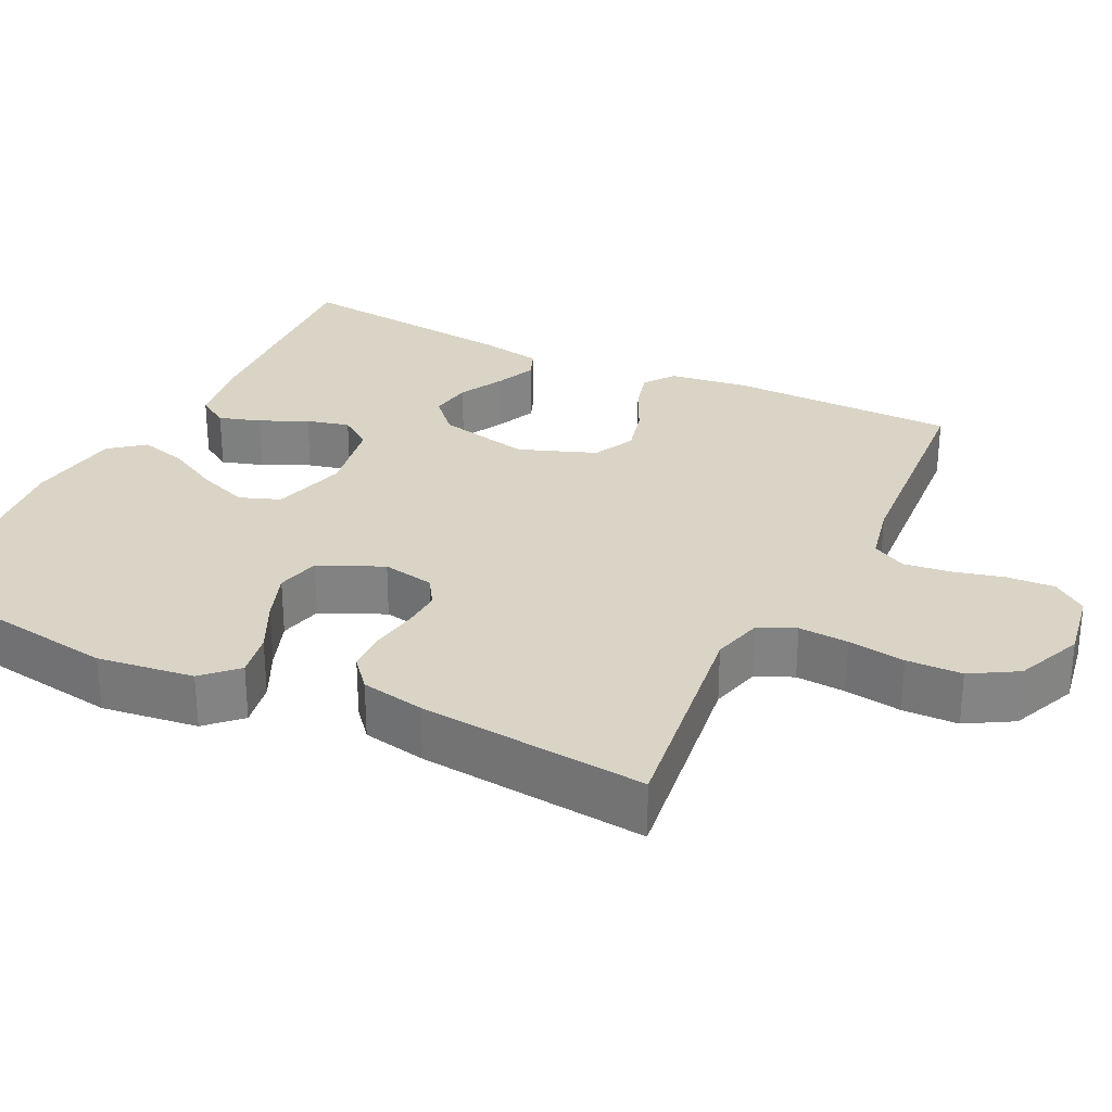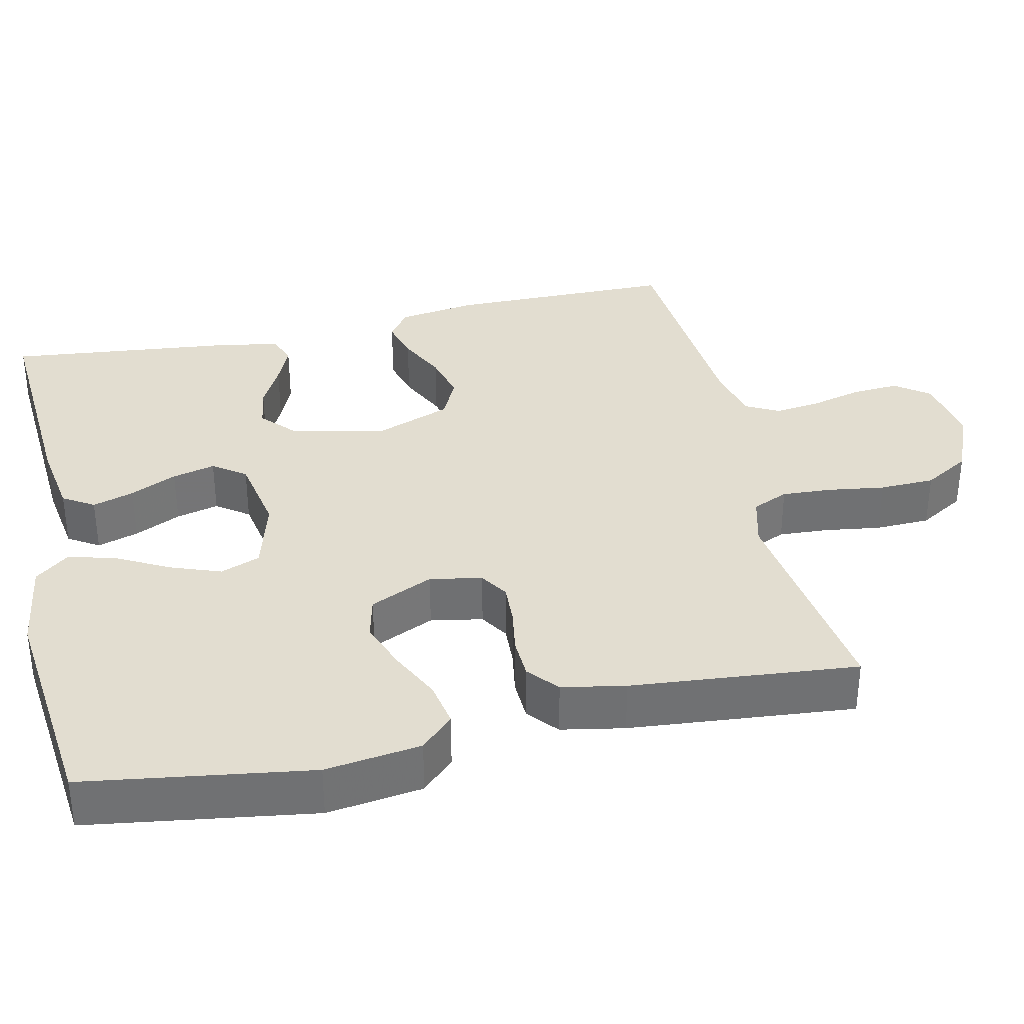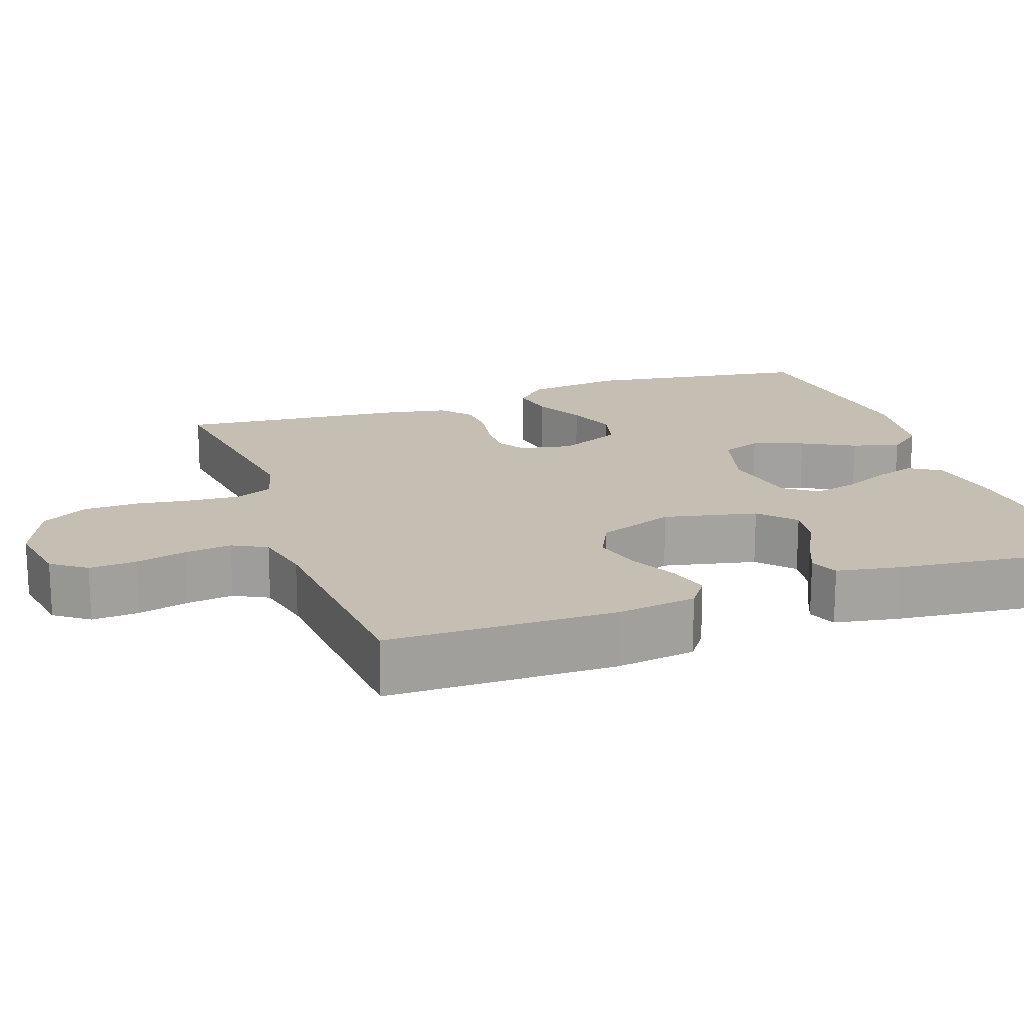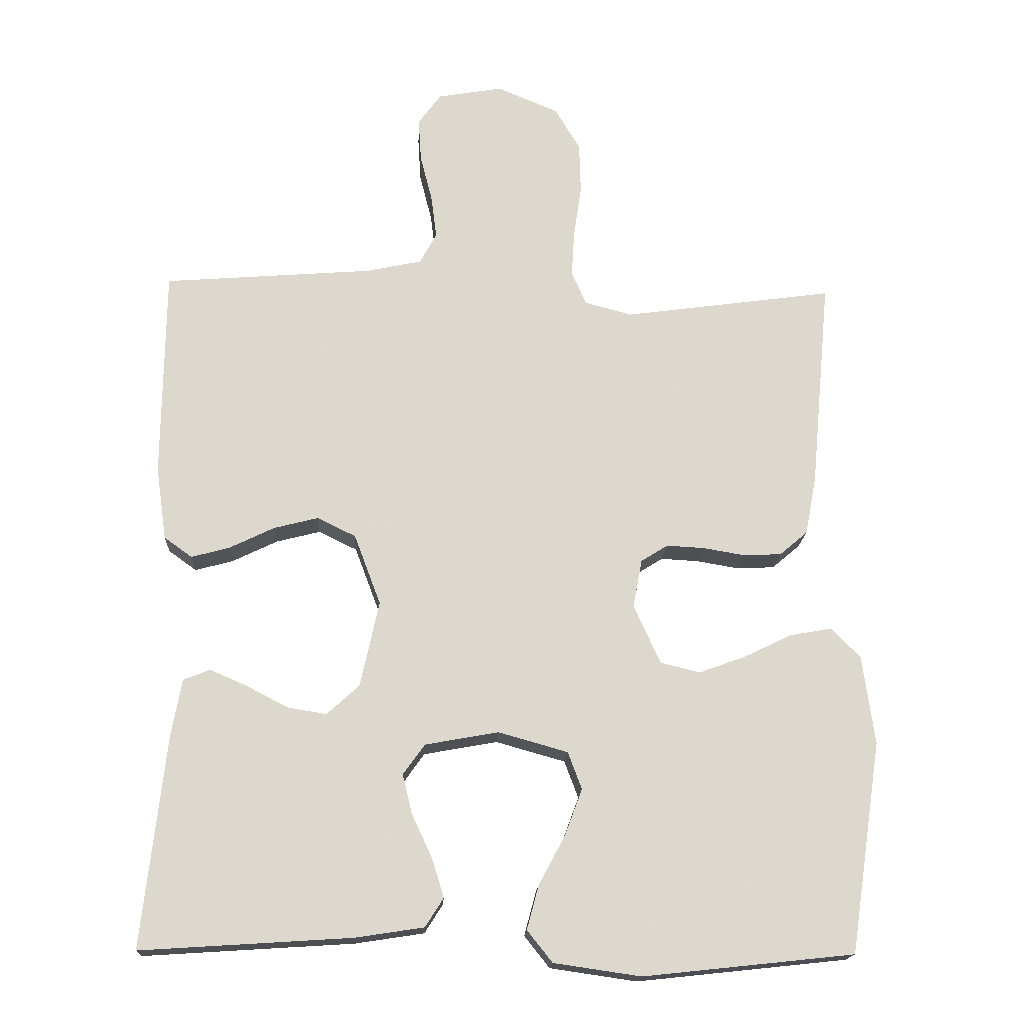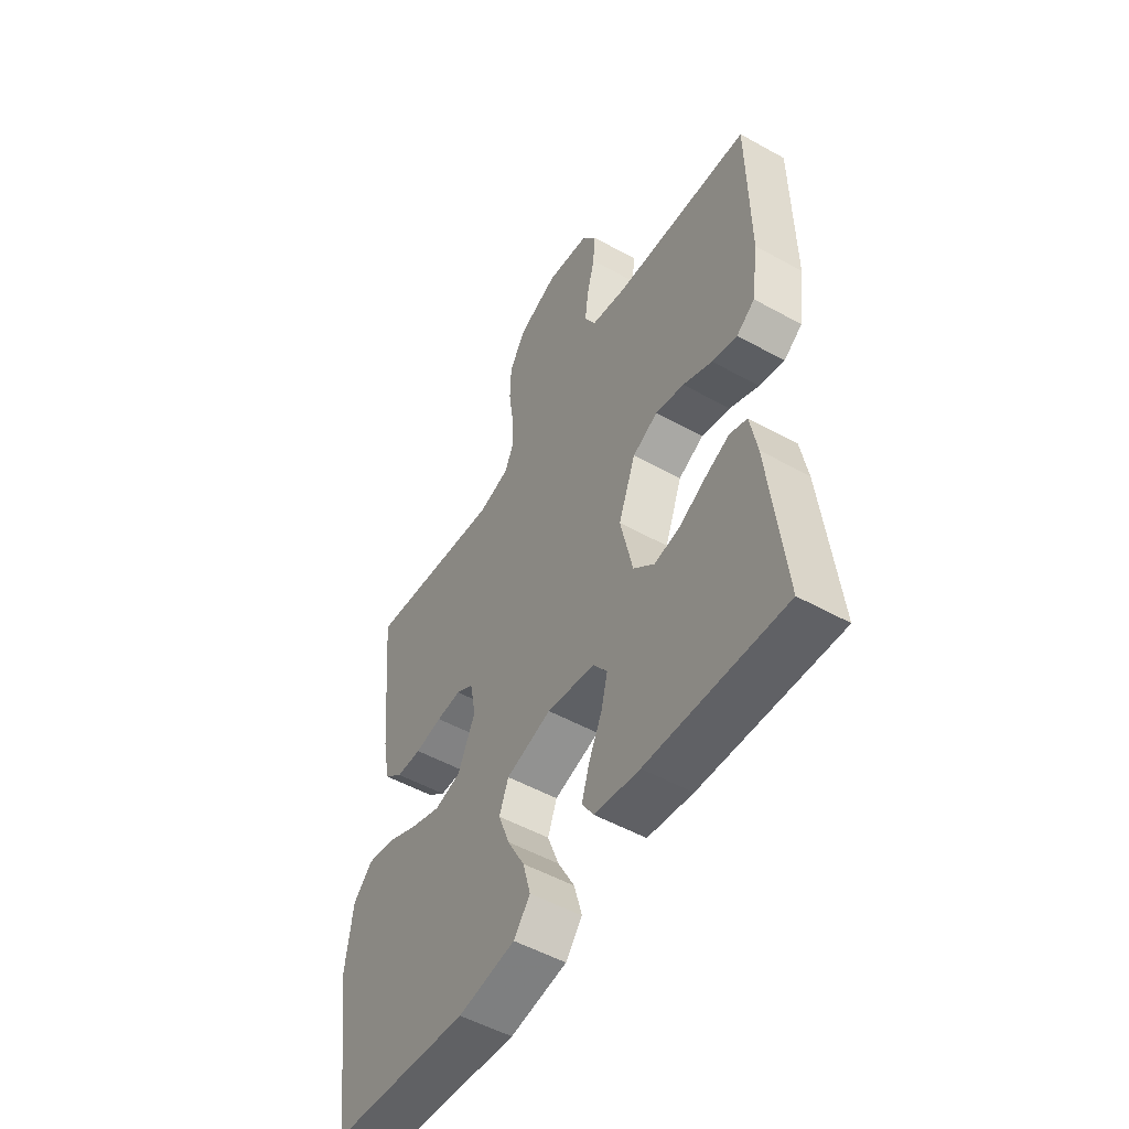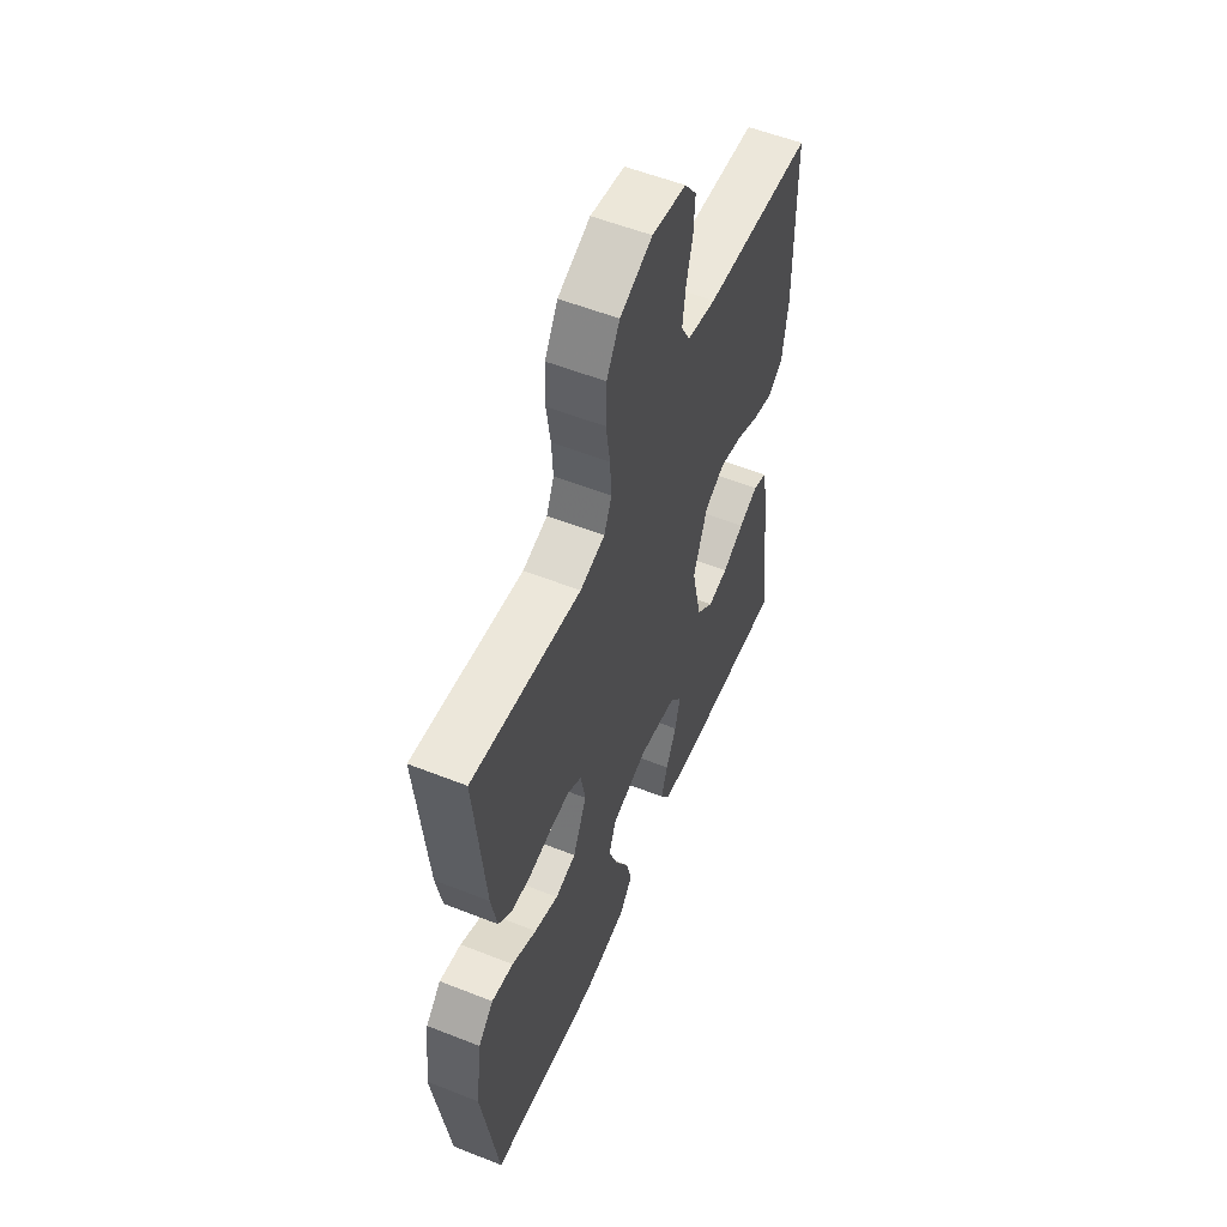
<metadata>
{"format":"obj","ext":"obj","renderer":"f3d","projection":"perspective","resolution":1024,"background":"white","views":[{"elev":28.9,"azim":-63.9,"up":"+Y"},{"elev":35.2,"azim":-102.7,"up":"+Y"},{"elev":17.6,"azim":70.6,"up":"+Y"},{"elev":-17.4,"azim":177.3,"up":"+Z"},{"elev":-52.2,"azim":59.1,"up":"+Z"},{"elev":55.6,"azim":-67.4,"up":"+Z"}]}
</metadata>
<code>
v 0.5 0.07 -0.5
v 0.2 0.07 -0.481
v 0.102 0.07 -0.466
v 0.076 0.07 -0.425
v 0.093 0.07 -0.37
v 0.122 0.07 -0.308
v 0.136 0.07 -0.251
v 0.105 0.07 -0.208
v 0 0.07 -0.189
v -0.099 0.07 -0.217
v -0.119 0.07 -0.27
v -0.094 0.07 -0.337
v -0.057 0.07 -0.406
v -0.04 0.07 -0.469
v -0.076 0.07 -0.514
v -0.2 0.07 -0.532
v -0.5 0.07 -0.5
v -0.545 0.07 -0.2
v -0.528 0.07 -0.073
v -0.486 0.07 -0.03
v -0.426 0.07 -0.041
v -0.358 0.07 -0.074
v -0.292 0.07 -0.098
v -0.235 0.07 -0.084
v -0.197 0.07 0
v -0.21 0.07 0.069
v -0.248 0.07 0.093
v -0.302 0.07 0.09
v -0.361 0.07 0.08
v -0.416 0.07 0.082
v -0.456 0.07 0.116
v -0.472 0.07 0.2
v -0.5 0.07 0.5
v -0.2 0.07 0.459
v -0.132 0.07 0.477
v -0.111 0.07 0.525
v -0.115 0.07 0.591
v -0.126 0.07 0.666
v -0.124 0.07 0.739
v -0.088 0.07 0.8
v 0 0.07 0.837
v 0.093 0.07 0.821
v 0.126 0.07 0.776
v 0.122 0.07 0.714
v 0.105 0.07 0.647
v 0.097 0.07 0.585
v 0.121 0.07 0.54
v 0.2 0.07 0.523
v 0.5 0.07 0.5
v 0.503 0.07 0.2
v 0.488 0.07 0.095
v 0.448 0.07 0.066
v 0.393 0.07 0.081
v 0.329 0.07 0.112
v 0.266 0.07 0.128
v 0.211 0.07 0.101
v 0.173 0.07 0
v 0.2 0.07 -0.123
v 0.246 0.07 -0.165
v 0.302 0.07 -0.156
v 0.361 0.07 -0.125
v 0.414 0.07 -0.102
v 0.452 0.07 -0.117
v 0.467 0.07 -0.2
v 0.5 0 -0.5
v 0.2 0 -0.481
v 0.102 0 -0.466
v 0.076 0 -0.425
v 0.093 0 -0.37
v 0.122 0 -0.308
v 0.136 0 -0.251
v 0.105 0 -0.208
v 0 0 -0.189
v -0.099 0 -0.217
v -0.119 0 -0.27
v -0.094 0 -0.337
v -0.057 0 -0.406
v -0.04 0 -0.469
v -0.076 0 -0.514
v -0.2 0 -0.532
v -0.5 0 -0.5
v -0.545 0 -0.2
v -0.528 0 -0.073
v -0.486 0 -0.03
v -0.426 0 -0.041
v -0.358 0 -0.074
v -0.292 0 -0.098
v -0.235 0 -0.084
v -0.197 0 0
v -0.21 0 0.069
v -0.248 0 0.093
v -0.302 0 0.09
v -0.361 0 0.08
v -0.416 0 0.082
v -0.456 0 0.116
v -0.472 0 0.2
v -0.5 0 0.5
v -0.2 0 0.459
v -0.132 0 0.477
v -0.111 0 0.525
v -0.115 0 0.591
v -0.126 0 0.666
v -0.124 0 0.739
v -0.088 0 0.8
v 0 0 0.837
v 0.093 0 0.821
v 0.126 0 0.776
v 0.122 0 0.714
v 0.105 0 0.647
v 0.097 0 0.585
v 0.121 0 0.54
v 0.2 0 0.523
v 0.5 0 0.5
v 0.503 0 0.2
v 0.488 0 0.095
v 0.448 0 0.066
v 0.393 0 0.081
v 0.329 0 0.112
v 0.266 0 0.128
v 0.211 0 0.101
v 0.173 0 0
v 0.2 0 -0.123
v 0.246 0 -0.165
v 0.302 0 -0.156
v 0.361 0 -0.125
v 0.414 0 -0.102
v 0.452 0 -0.117
v 0.467 0 -0.2
f 60 61 62 63
f 60 63 64 1
f 51 52 53 54
f 51 54 55
f 48 49 50 51
f 47 48 51 55
f 46 47 55 56
f 42 43 44 45
f 42 45 46
f 41 42 46
f 37 38 39 40
f 36 37 40 41
f 31 32 33 34
f 31 34 35
f 28 29 30 31
f 27 28 31 35
f 26 27 35 36
f 19 20 21 22
f 19 22 23
f 18 19 23
f 17 18 23 24
f 15 16 17 24
f 12 13 14 15
f 11 12 15 24
f 3 4 5 6
f 3 6 7
f 2 3 7
f 59 60 1 2
f 58 59 2 7
f 57 58 7 8
f 41 46 56 57
f 41 57 8 9
f 25 26 36 41
f 25 41 9 10
f 10 11 24 25
f 127 126 125 124
f 65 128 127 124
f 118 117 116 115
f 119 118 115
f 115 114 113 112
f 119 115 112 111
f 120 119 111 110
f 109 108 107 106
f 110 109 106
f 110 106 105
f 104 103 102 101
f 105 104 101 100
f 98 97 96 95
f 99 98 95
f 95 94 93 92
f 99 95 92 91
f 100 99 91 90
f 86 85 84 83
f 87 86 83
f 87 83 82
f 88 87 82 81
f 88 81 80 79
f 79 78 77 76
f 88 79 76 75
f 70 69 68 67
f 71 70 67
f 71 67 66
f 66 65 124 123
f 71 66 123 122
f 72 71 122 121
f 121 120 110 105
f 73 72 121 105
f 105 100 90 89
f 74 73 105 89
f 89 88 75 74
f 1 65 66 2
f 2 66 67 3
f 3 67 68 4
f 4 68 69 5
f 5 69 70 6
f 6 70 71 7
f 7 71 72 8
f 8 72 73 9
f 9 73 74 10
f 10 74 75 11
f 11 75 76 12
f 12 76 77 13
f 13 77 78 14
f 14 78 79 15
f 15 79 80 16
f 16 80 81 17
f 17 81 82 18
f 18 82 83 19
f 19 83 84 20
f 20 84 85 21
f 21 85 86 22
f 22 86 87 23
f 23 87 88 24
f 24 88 89 25
f 25 89 90 26
f 26 90 91 27
f 27 91 92 28
f 28 92 93 29
f 29 93 94 30
f 30 94 95 31
f 31 95 96 32
f 32 96 97 33
f 33 97 98 34
f 34 98 99 35
f 35 99 100 36
f 36 100 101 37
f 37 101 102 38
f 38 102 103 39
f 39 103 104 40
f 40 104 105 41
f 41 105 106 42
f 42 106 107 43
f 43 107 108 44
f 44 108 109 45
f 45 109 110 46
f 46 110 111 47
f 47 111 112 48
f 48 112 113 49
f 49 113 114 50
f 50 114 115 51
f 51 115 116 52
f 52 116 117 53
f 53 117 118 54
f 54 118 119 55
f 55 119 120 56
f 56 120 121 57
f 57 121 122 58
f 58 122 123 59
f 59 123 124 60
f 60 124 125 61
f 61 125 126 62
f 62 126 127 63
f 63 127 128 64
f 64 128 65 1

</code>
